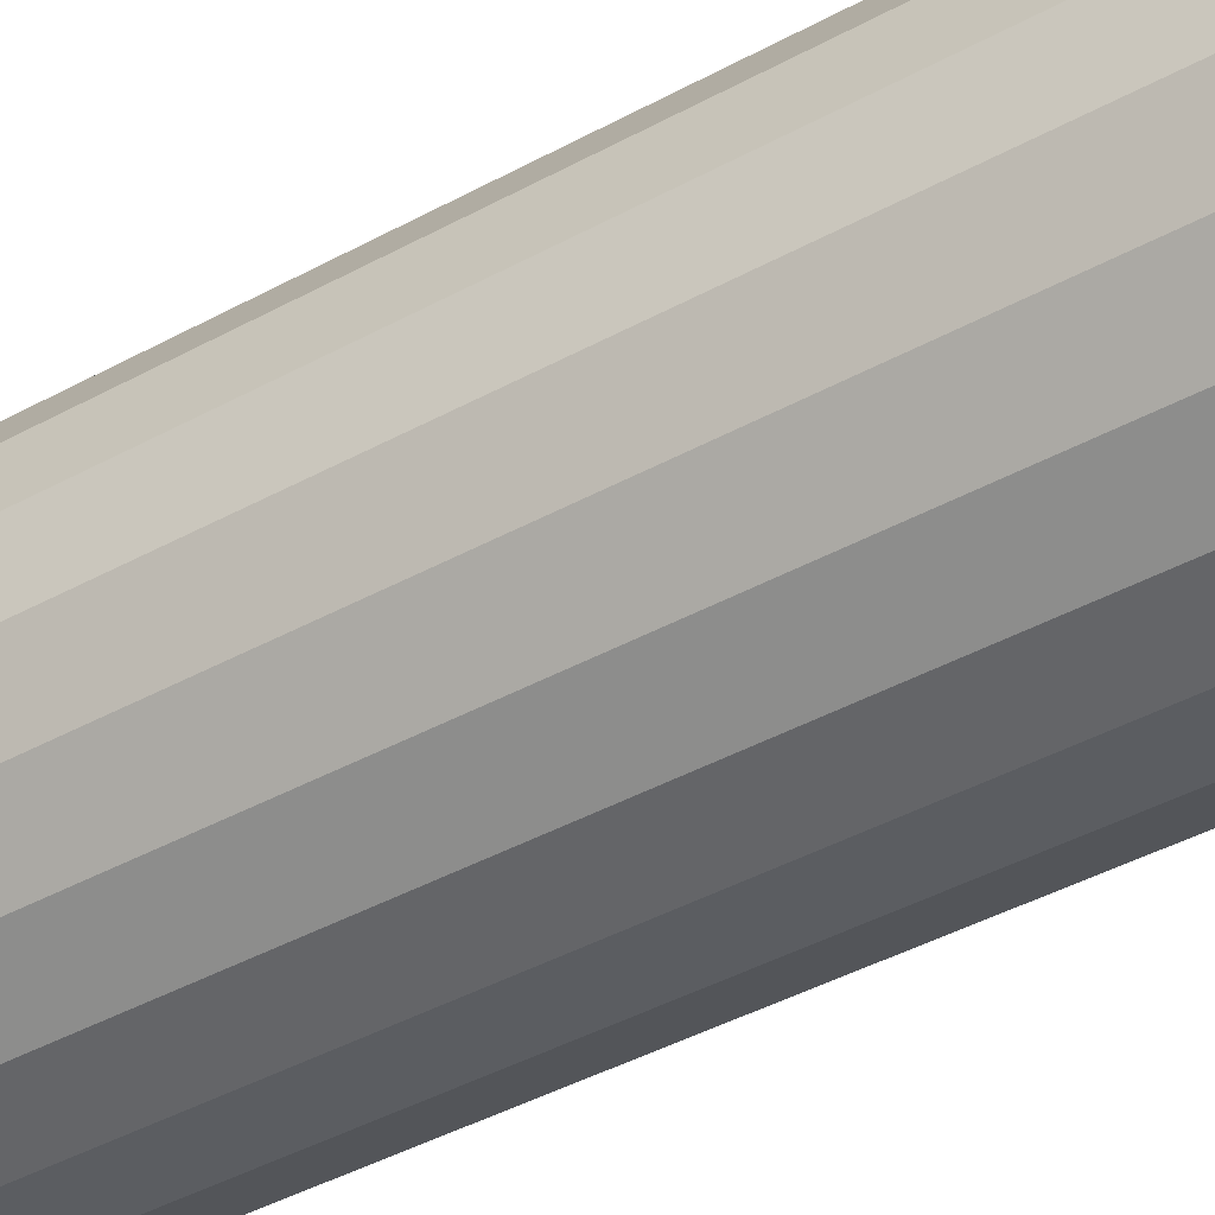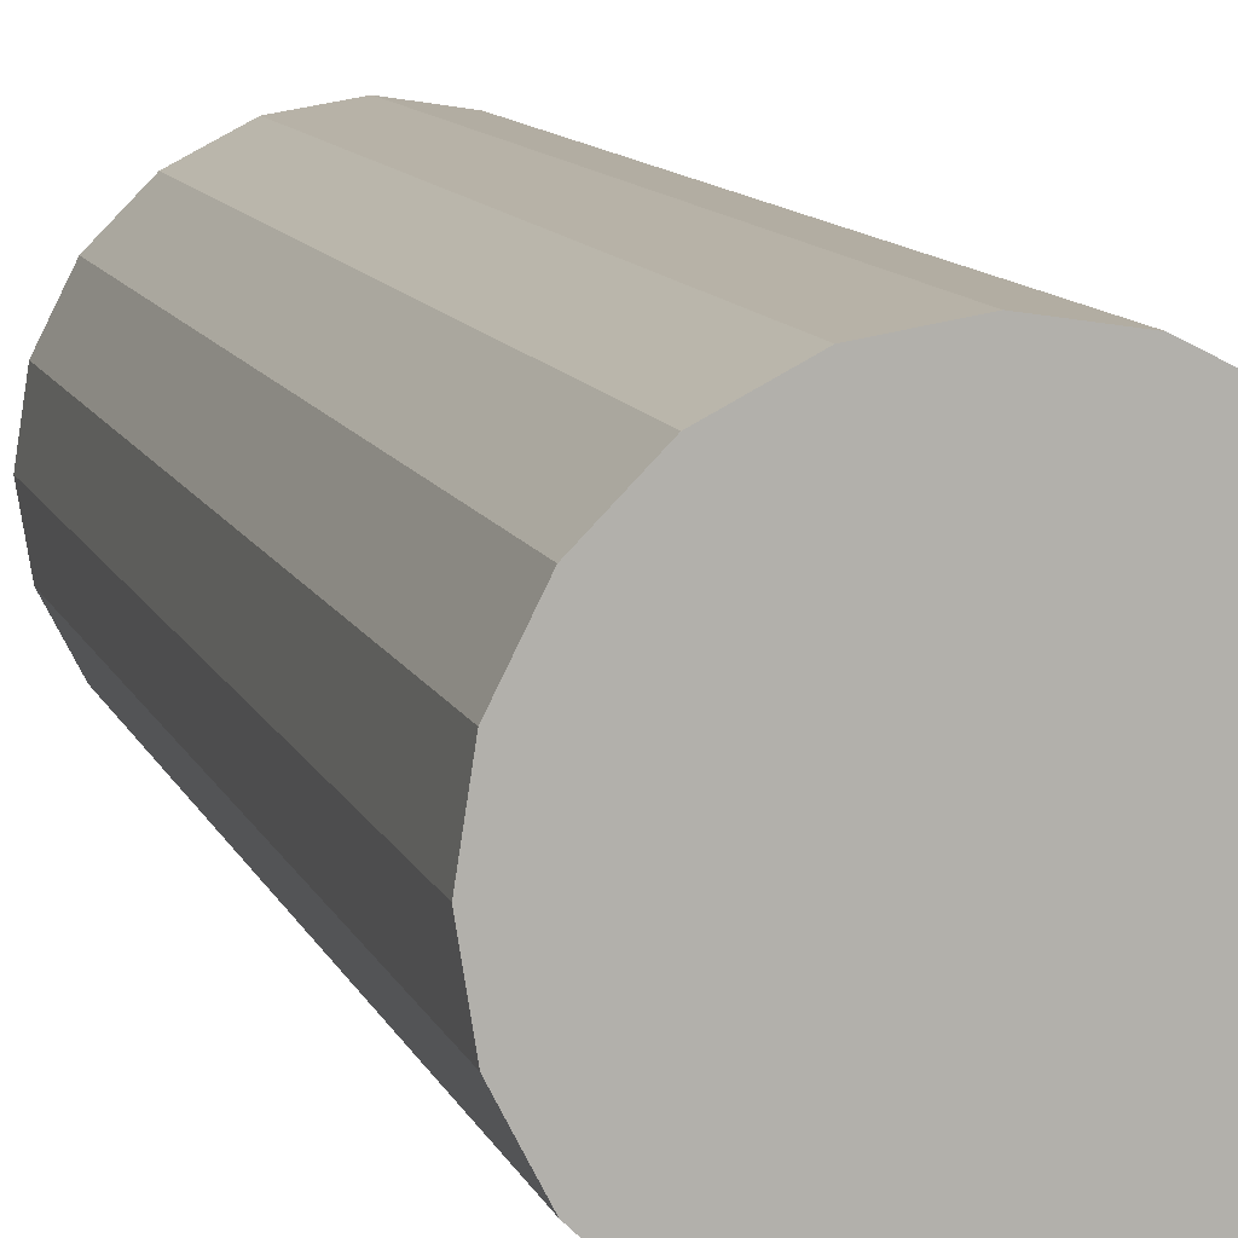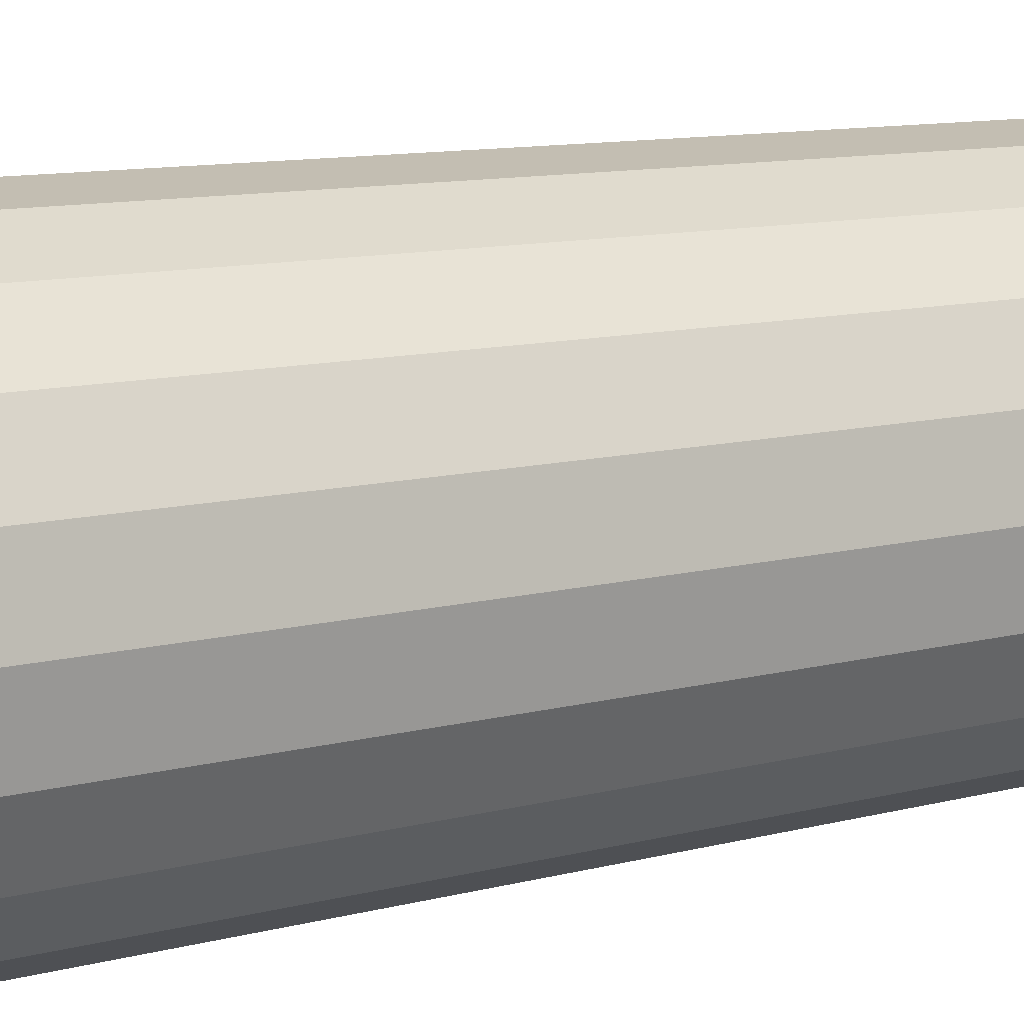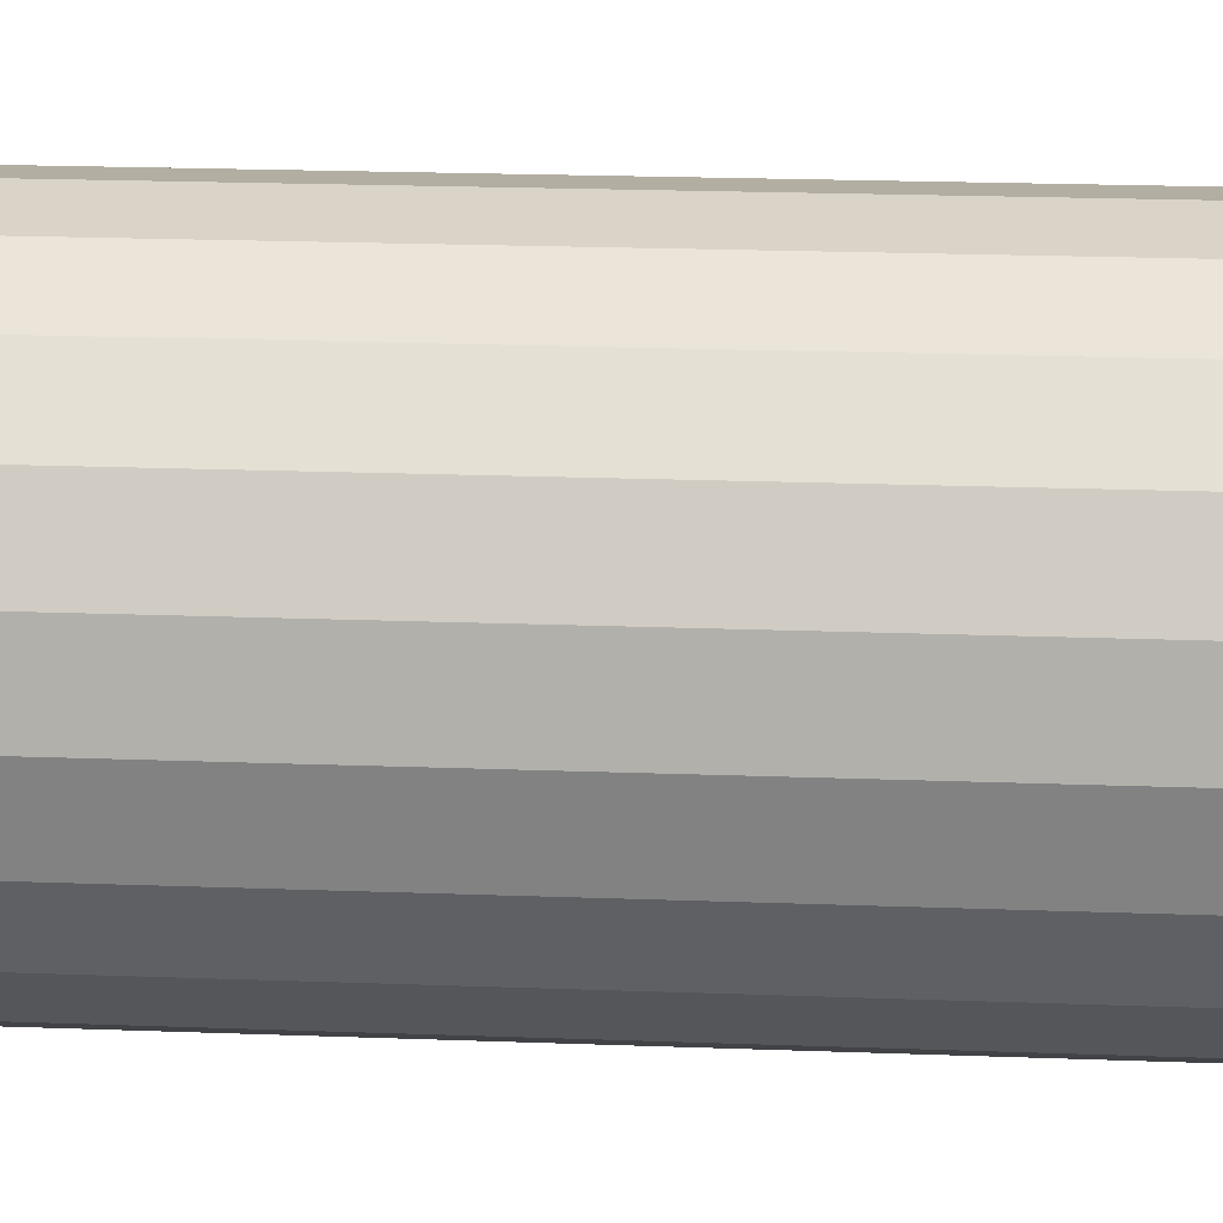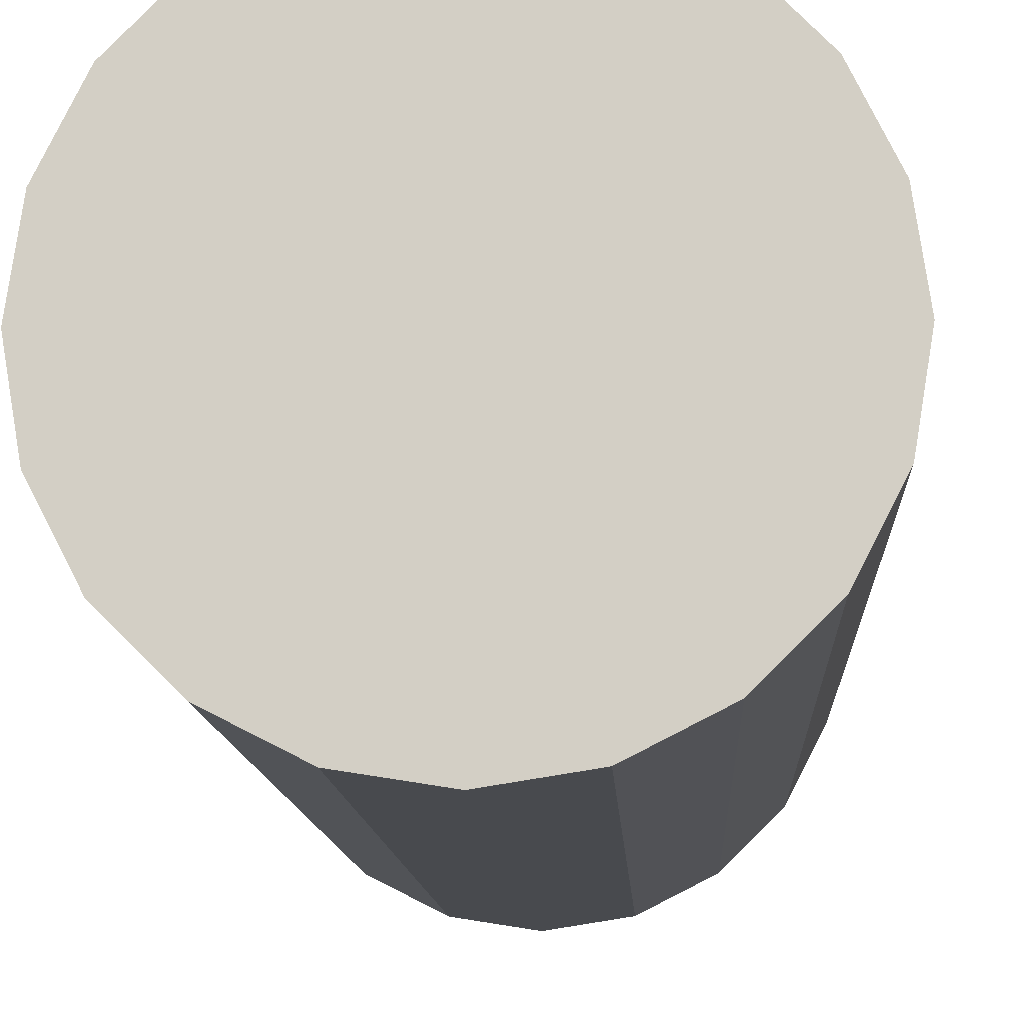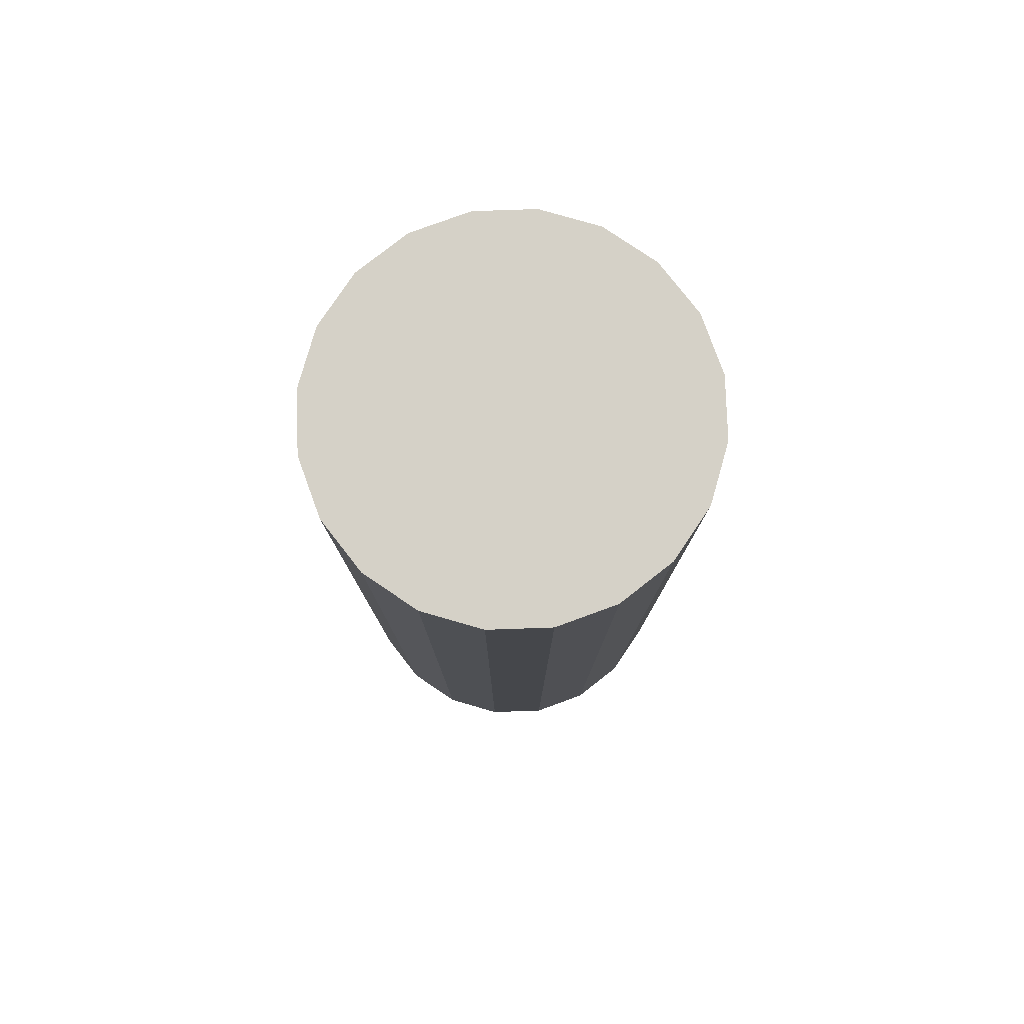
<metadata>
{"format":"obj","ext":"obj","renderer":"f3d","projection":"perspective","resolution":1024,"background":"white","views":[{"elev":-44.4,"azim":-57.7,"up":"+Y"},{"elev":10.7,"azim":-15.8,"up":"+Y"},{"elev":9.6,"azim":53.6,"up":"+Y"},{"elev":19.7,"azim":-85.9,"up":"+Y"},{"elev":-9.4,"azim":-177.7,"up":"+Y"},{"elev":79.6,"azim":-119.0,"up":"+Z"}]}
</metadata>
<code>
o round_peg
v 0 -0.02025 0
v 0.006257 -0.01926 0
v -0 -0.02025 0.1
v 0.006257 -0.01926 0.1
v -0.006257 -0.01926 -0
v -0.006257 -0.01926 0.1
v -0.0119 -0.01638 -0
v -0.0119 -0.01638 0.1
v -0.01638 -0.0119 -0
v -0.01638 -0.0119 0.1
v -0.01926 -0.006257 -0
v -0.01926 -0.006257 0.1
v -0.02025 0 -0
v -0.02025 0 0.1
v -0.01926 0.006257 -0
v -0.01926 0.006257 0.1
v -0.01638 0.0119 -0
v -0.01638 0.0119 0.1
v -0.0119 0.01638 -0
v -0.0119 0.01638 0.1
v -0.006257 0.01926 -0
v -0.006257 0.01926 0.1
v 0 0.02025 0
v -0 0.02025 0.1
v 0.006257 0.01926 0
v 0.006257 0.01926 0.1
v 0.0119 0.01638 0
v 0.0119 0.01638 0.1
v 0.01638 0.0119 0
v 0.01638 0.0119 0.1
v 0.01926 0.006257 0
v 0.01926 0.006257 0.1
v 0.02025 0 0
v 0.02025 0 0.1
v 0.01926 -0.006257 0
v 0.01926 -0.006257 0.1
v 0.01638 -0.0119 0
v 0.01638 -0.0119 0.1
v 0.0119 -0.01638 0
v 0.0119 -0.01638 0.1
f 1 2 3
f 3 2 4
f 5 1 6
f 6 1 3
f 7 5 8
f 8 5 6
f 9 7 10
f 10 7 8
f 11 9 12
f 12 9 10
f 13 11 14
f 14 11 12
f 15 13 16
f 16 13 14
f 17 15 18
f 18 15 16
f 19 17 20
f 20 17 18
f 21 19 22
f 22 19 20
f 23 21 24
f 24 21 22
f 25 23 26
f 26 23 24
f 27 25 28
f 28 25 26
f 29 27 30
f 30 27 28
f 31 29 32
f 32 29 30
f 33 31 34
f 34 31 32
f 35 33 36
f 36 33 34
f 37 35 38
f 38 35 36
f 39 37 40
f 40 37 38
f 2 39 4
f 4 39 40
f 40 28 4
f 4 28 26
f 4 26 3
f 3 26 24
f 3 24 6
f 6 24 22
f 6 22 8
f 8 22 20
f 8 20 10
f 10 20 18
f 10 18 12
f 12 18 16
f 12 16 14
f 28 40 30
f 30 40 38
f 30 38 32
f 32 38 36
f 32 36 34
f 2 25 39
f 39 25 27
f 39 27 37
f 37 27 29
f 37 29 35
f 35 29 31
f 35 31 33
f 25 2 23
f 23 2 1
f 23 1 21
f 21 1 5
f 21 5 19
f 19 5 7
f 19 7 17
f 17 7 9
f 17 9 15
f 15 9 11
f 15 11 13

</code>
